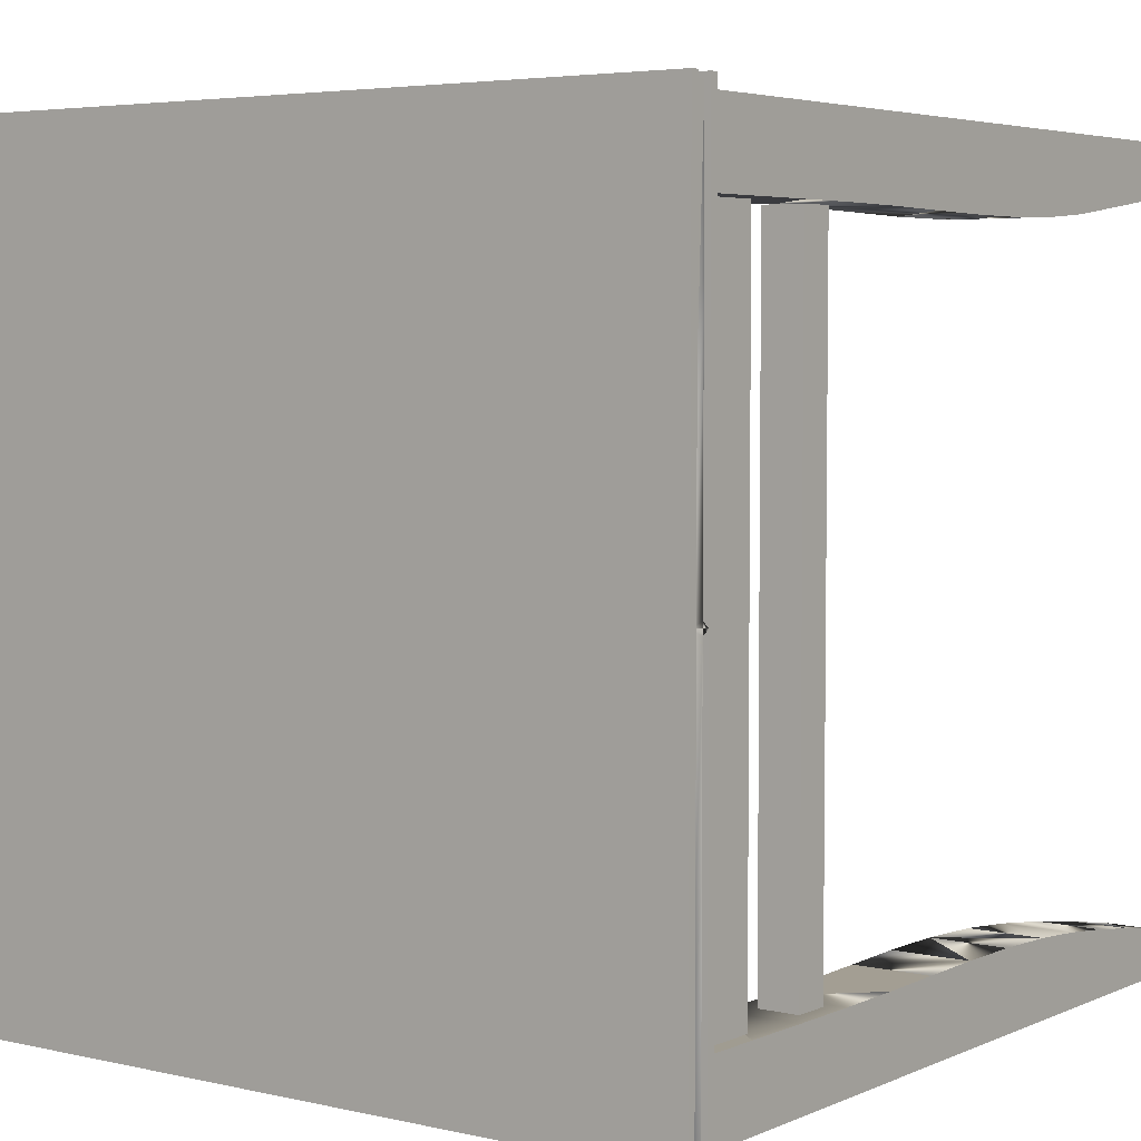
<metadata>
{"format":"obj","ext":"obj","renderer":"f3d","projection":"perspective","resolution":1024,"background":"white","views":[{"elev":4.5,"azim":-143.7,"up":"+Z"}]}
</metadata>
<code>
o mesh8.002_mesh8-geometry
v 0.2262 0.2646 -0.2302
v 0.2799 0.2646 -0.2302
v 0.2799 0.2646 -0.2839
v 0.2263 0.2148 -0.2303
v 0.2262 0.2646 -0.2839
v 0.2263 0.2148 -0.2839
v 0.2799 0.2148 -0.2839
v 0.2799 0.1651 -0.2305
v 0.2265 0.1651 -0.2839
v 0.2799 0.1651 -0.2839
v 0.2799 0.1153 -0.2839
v 0.2266 0.1153 -0.2306
v 0.2266 0.1153 -0.2839
v 0.2799 0.1153 -0.2306
v 0.2799 0.06542 -0.2839
v 0.2262 0.06542 -0.2839
v 0.2799 0.06542 -0.2302
v 0.2262 0.06542 -0.2302
v 0.2799 0.01728 -0.2293
v 0.2253 0.01728 -0.2839
v 0.2799 0.01728 -0.2839
v 0.2799 -0.03084 -0.2285
v 0.2799 -0.03084 -0.2839
v 0.2245 -0.03084 -0.2839
v 0.2799 -0.07886 -0.2286
v 0.2246 -0.07886 -0.2839
v 0.2799 -0.07886 -0.2839
v 0.2799 -0.1267 -0.2302
v 0.2262 -0.1267 -0.2839
v 0.2799 -0.1267 -0.2839
v 0.2292 -0.1674 -0.2839
v 0.2799 -0.1674 -0.2332
v 0.2799 -0.208 -0.2839
v 0.2338 -0.208 -0.2839
v 0.2799 -0.2484 -0.2839
v 0.2799 -0.2484 -0.2436
v 0.2396 -0.2484 -0.2839
v 0.2799 -0.2887 -0.2839
v 0.2799 -0.2887 -0.2505
v 0.2465 -0.2887 -0.2839
v 0.2465 -0.2887 -0.2505
v 0.2245 -0.03084 -0.2285
v 0.2246 -0.07886 -0.2286
v 0.2262 -0.1267 -0.2302
v 0.2292 -0.1674 -0.2332
v 0.2338 -0.208 -0.2378
v 0.2396 -0.2484 -0.2436
v 0.2799 0.2646 0.2807
v 0.2799 0.2646 0.2269
v 0.2262 0.2646 0.2269
v 0.2799 0.2148 0.2271
v 0.2263 0.2148 0.2271
v 0.2262 0.2646 0.2807
v 0.2799 0.2148 0.2807
v 0.2799 0.1651 0.2273
v 0.2265 0.1651 0.2273
v 0.2265 0.1651 0.2807
v 0.2799 0.1153 0.2807
v 0.2266 0.1153 0.2807
v 0.2799 0.1153 0.2273
v 0.2262 0.06542 0.2807
v 0.2799 0.06542 0.2807
v 0.2799 0.06542 0.2269
v 0.2253 0.01728 0.2261
v 0.2253 0.01728 0.2807
v 0.2799 0.01728 0.2261
v 0.2799 -0.03084 0.2807
v 0.2799 -0.03084 0.2253
v 0.2245 -0.03084 0.2807
v 0.2246 -0.07886 0.2807
v 0.2799 -0.07886 0.2253
v 0.2799 -0.07886 0.2807
v 0.2262 -0.1267 0.2807
v 0.2799 -0.1267 0.2269
v 0.2799 -0.1267 0.2807
v 0.2292 -0.1674 0.2807
v 0.2799 -0.1674 0.2807
v 0.2799 -0.1674 0.23
v 0.2799 -0.208 0.2807
v 0.2799 -0.208 0.2345
v 0.2338 -0.208 0.2807
v 0.2799 -0.2484 0.2807
v 0.2799 -0.2484 0.2403
v 0.2396 -0.2484 0.2807
v 0.2799 -0.2887 0.2807
v 0.2799 -0.2887 0.2473
v 0.2465 -0.2887 0.2807
v 0.2465 -0.2887 0.2473
v 0.2266 0.1153 0.2273
v 0.2245 -0.03084 0.2253
v 0.2246 -0.07886 0.2253
v 0.2262 -0.1267 0.2269
v 0.2292 -0.1674 0.23
v 0.2338 -0.208 0.2345
v 0.2396 -0.2484 0.2403
v -0.2269 0.2646 0.2269
v -0.2807 0.2646 0.2269
v -0.2807 0.2646 0.2807
v -0.2271 0.2148 0.2271
v -0.2269 0.2646 0.2807
v -0.2271 0.2148 0.2807
v -0.2807 0.2148 0.2807
v -0.2807 0.1651 0.2273
v -0.2273 0.1651 0.2807
v -0.2807 0.1651 0.2807
v -0.2807 0.1153 0.2807
v -0.2273 0.1153 0.2273
v -0.2273 0.1153 0.2807
v -0.2807 0.1153 0.2273
v -0.2807 0.06542 0.2807
v -0.2269 0.06542 0.2807
v -0.2807 0.06542 0.2269
v -0.2269 0.06542 0.2269
v -0.2807 0.01728 0.2261
v -0.2261 0.01728 0.2807
v -0.2807 0.01728 0.2807
v -0.2807 -0.03084 0.2253
v -0.2807 -0.03084 0.2807
v -0.2253 -0.03084 0.2807
v -0.2807 -0.07886 0.2253
v -0.2253 -0.07886 0.2807
v -0.2807 -0.07886 0.2807
v -0.2807 -0.1267 0.2269
v -0.2269 -0.1267 0.2807
v -0.2807 -0.1267 0.2807
v -0.23 -0.1674 0.2807
v -0.2807 -0.1674 0.23
v -0.2807 -0.208 0.2807
v -0.2345 -0.208 0.2807
v -0.2807 -0.2484 0.2807
v -0.2807 -0.2484 0.2403
v -0.2403 -0.2484 0.2807
v -0.2807 -0.2887 0.2807
v -0.2807 -0.2887 0.2473
v -0.2473 -0.2887 0.2807
v -0.2473 -0.2887 0.2473
v -0.2253 -0.03084 0.2253
v -0.2253 -0.07886 0.2253
v -0.2269 -0.1267 0.2269
v -0.23 -0.1674 0.23
v -0.2345 -0.208 0.2345
v -0.2403 -0.2484 0.2403
v -0.2807 0.2646 -0.2839
v -0.2807 0.2646 -0.2302
v -0.2269 0.2646 -0.2302
v -0.2807 0.2148 -0.2303
v -0.2271 0.2148 -0.2303
v -0.2269 0.2646 -0.2839
v -0.2807 0.2148 -0.2839
v -0.2807 0.1651 -0.2305
v -0.2273 0.1651 -0.2305
v -0.2273 0.1651 -0.2839
v -0.2807 0.1153 -0.2839
v -0.2273 0.1153 -0.2839
v -0.2807 0.1153 -0.2306
v -0.2269 0.06542 -0.2839
v -0.2807 0.06542 -0.2839
v -0.2807 0.06542 -0.2302
v -0.2261 0.01728 -0.2293
v -0.2261 0.01728 -0.2839
v -0.2807 0.01728 -0.2293
v -0.2807 -0.03084 -0.2839
v -0.2807 -0.03084 -0.2285
v -0.2253 -0.03084 -0.2839
v -0.2253 -0.07886 -0.2839
v -0.2807 -0.07886 -0.2286
v -0.2807 -0.07886 -0.2839
v -0.2269 -0.1267 -0.2839
v -0.2807 -0.1267 -0.2302
v -0.2807 -0.1267 -0.2839
v -0.23 -0.1674 -0.2839
v -0.2807 -0.1674 -0.2839
v -0.2807 -0.1674 -0.2332
v -0.2807 -0.208 -0.2839
v -0.2807 -0.208 -0.2378
v -0.2345 -0.208 -0.2839
v -0.2807 -0.2484 -0.2839
v -0.2807 -0.2484 -0.2436
v -0.2403 -0.2484 -0.2839
v -0.2807 -0.2887 -0.2839
v -0.2807 -0.2887 -0.2505
v -0.2473 -0.2887 -0.2839
v -0.2473 -0.2887 -0.2505
v -0.2273 0.1153 -0.2306
v -0.2253 -0.03084 -0.2285
v -0.2253 -0.07886 -0.2286
v -0.2269 -0.1267 -0.2302
v -0.23 -0.1674 -0.2332
v -0.2345 -0.208 -0.2378
v -0.2403 -0.2484 -0.2436
v -0.2847 0.2706 -0.004009
v -0.2847 0.2826 -0.284
v -0.2847 0.2706 -0.284
v -0.2887 0.2706 -0.2887
v -0.2887 0.2706 0
v -0.004628 0.2706 -0.284
v 0 0.2826 -0.284
v 0 0.2706 -0.284
v 0 0.2706 -0.2887
v -0.2887 0.2646 0
v -0.2847 0.2706 0.004009
v -0.2847 0.2706 0.2847
v -0.2847 0.2826 0.000309
v -0.2887 0.2646 -0.2887
v -0.2887 0.2646 0.2887
v -0.2887 0.2706 0.2887
v -0.004009 0.2706 0.2847
v -0.2847 0.2826 0.2847
v 0 0.2706 0.2847
v 0 0.2706 0.2887
v 0.2847 0.2706 -0.284
v 0.2887 0.2706 -0.2887
v 0.2847 0.2826 0.000309
v 0 0.2646 -0.2887
v 0 0.2646 0.2887
v 0.004009 0.2706 0.2847
v 0 0.2826 0.2847
v 0.2847 0.2706 0
v 0.2847 0.2706 0.000309
v 0.2887 0.2706 0
v 0.2847 0.2826 -0.284
v 0.2887 0.2646 -0.2887
v 0.2887 0.2646 0
v 0.2847 0.2706 0.2847
v 0.2847 0.2826 0.2847
v 0.2887 0.2706 0.2887
v 0.2887 0.2646 0.2887
v -0.2844 0.2706 0
v -0.2847 0.2706 0
v -0.2847 0.2706 0.000309
v 0.2844 0.2706 0
v 0 0.2887 0.2887
v -0.2887 0.2887 0
v -0.2887 0.2887 0.2887
v 0.2887 0.2887 0
v -0.2887 0.2827 0.2887
v 0 0.2827 0.2887
v 0.2887 0.2887 0.2887
v -0.2887 0.2827 0
v 0.2887 0.2827 0.2887
v 0.2887 0.2887 -0.2887
v -0.2887 0.2887 -0.2887
v 0.2887 0.2827 0
v 0.2887 0.2827 -0.2887
v -0.2887 0.2827 -0.2887
v 0 0.2827 -0.2887
v -3.3e-05 0.2646 0.2762
v -0.227 0.2646 0.2514
v -0.227 0.2646 0.2762
v -3.3e-05 0.2646 0.2265
v -0.227 0.2378 0.2762
v -0.227 0.2646 0.2265
v 0.2269 0.2646 0.2514
v -0.227 0.2109 0.2514
v -3.3e-05 0.2109 0.2762
v -0.227 0.2378 0.2265
v 0.2269 0.2646 0.2265
v 0.2269 0.2646 0.2762
v -0.227 0.2109 0.2762
v 0.2269 0.2378 0.2762
v -3.3e-05 0.2109 0.2265
v 0.2269 0.2378 0.2265
v -0.227 0.2109 0.2265
v 0.2269 0.2109 0.2762
v 0.2269 0.2109 0.2514
v 0.2269 0.2109 0.2265
v 0.2739 0.2646 -0.2553
v 0.249 0.2646 -0.2553
v 0.2739 0.2646 -0.01412
v 0.2739 0.2378 -0.2553
v 0.2241 0.2646 -0.01412
v 0.249 0.2109 -0.2553
v 0.2241 0.2646 -0.2553
v 0.249 0.2646 0.2271
v 0.2739 0.2109 -0.01412
v 0.2739 0.2109 -0.2553
v 0.2241 0.2646 0.2271
v 0.2739 0.2646 0.2271
v 0.2739 0.2378 0.2271
v 0.2241 0.2109 -0.2553
v 0.2241 0.2109 -0.01412
v 0.2739 0.2109 0.2271
v 0.249 0.2109 0.2271
v 0.2241 0.2109 0.2271
v 0.2266 0.1547 0.2606
v -0.000346 0.1547 0.2746
v 0.2266 0.1547 0.2746
v -0.000346 0.1547 0.2466
v 0.2266 0.1547 0.2466
v -0.2273 0.1547 0.2606
v -0.000346 0.129 0.2746
v 0.2266 0.129 0.2606
v 0.2266 0.1418 0.2466
v -0.2273 0.1547 0.2466
v -0.2273 0.1547 0.2746
v -0.2273 0.1418 0.2746
v 0.2266 0.129 0.2746
v -0.000346 0.129 0.2466
v -0.2273 0.1418 0.2466
v -0.2273 0.129 0.2746
v 0.2266 0.129 0.2466
v -0.2273 0.129 0.2606
v -0.2273 0.129 0.2466
v -3.3e-05 0.2646 -0.2269
v -0.227 0.2646 -0.2518
v -0.227 0.2646 -0.2269
v -3.3e-05 0.2646 -0.2766
v -0.227 0.2378 -0.2269
v -0.227 0.2646 -0.2766
v 0.2269 0.2646 -0.2518
v -0.227 0.2109 -0.2518
v -3.3e-05 0.2109 -0.2269
v -0.227 0.2378 -0.2766
v 0.2269 0.2646 -0.2766
v 0.2269 0.2646 -0.2269
v -0.227 0.2109 -0.2269
v 0.2269 0.2378 -0.2269
v -3.3e-05 0.2109 -0.2766
v 0.2269 0.2378 -0.2766
v -0.227 0.2109 -0.2766
v 0.2269 0.2109 -0.2269
v 0.2269 0.2109 -0.2518
v 0.2269 0.2109 -0.2766
v 0.2266 0.1547 -0.2626
v -0.000346 0.1547 -0.2486
v 0.2266 0.1547 -0.2486
v -0.000346 0.1547 -0.2766
v 0.2266 0.1547 -0.2766
v -0.2273 0.1547 -0.2626
v -0.000346 0.129 -0.2486
v 0.2266 0.129 -0.2626
v 0.2266 0.1418 -0.2766
v -0.2273 0.1547 -0.2766
v -0.2273 0.1547 -0.2486
v -0.2273 0.1418 -0.2486
v 0.2266 0.129 -0.2486
v -0.000346 0.129 -0.2766
v -0.2273 0.1418 -0.2766
v -0.2273 0.129 -0.2486
v 0.2266 0.129 -0.2766
v -0.2273 0.129 -0.2626
v -0.2273 0.129 -0.2766
v -0.275 0.2646 -0.001258
v -0.2502 0.2646 -0.2282
v -0.275 0.2646 -0.2282
v -0.2253 0.2646 -0.001258
v -0.275 0.2378 -0.2282
v -0.2253 0.2646 -0.2282
v -0.2502 0.2646 0.2257
v -0.2502 0.2109 -0.2282
v -0.275 0.2109 -0.001258
v -0.2253 0.2378 -0.2282
v -0.2253 0.2646 0.2257
v -0.275 0.2646 0.2257
v -0.275 0.2109 -0.2282
v -0.275 0.2378 0.2257
v -0.2253 0.2109 -0.001258
v -0.2253 0.2378 0.2257
v -0.2253 0.2109 -0.2282
v -0.275 0.2109 0.2257
v -0.2502 0.2109 0.2257
v -0.2253 0.2109 0.2257
v 0.2723 0.1547 0.2267
v 0.2723 0.1547 -0.01445
v 0.2582 0.1547 0.2267
v 0.2723 0.1418 0.2267
v 0.2442 0.1547 -0.01445
v 0.2723 0.129 -0.01445
v 0.2582 0.1547 -0.2556
v 0.2442 0.1547 0.2267
v 0.2723 0.129 0.2267
v 0.2723 0.1418 -0.2556
v 0.2723 0.1547 -0.2556
v 0.2442 0.1547 -0.2556
v 0.2442 0.1418 0.2267
v 0.2723 0.129 -0.2556
v 0.2442 0.1418 -0.2556
v 0.2442 0.129 -0.01445
v 0.2442 0.129 0.2267
v 0.2582 0.129 -0.2556
v 0.2442 0.129 -0.2556
v -0.2594 0.1547 0.2254
v -0.2734 0.1547 -0.001571
v -0.2734 0.1547 0.2254
v -0.2454 0.1547 -0.001571
v -0.2454 0.1547 0.2254
v -0.2594 0.1547 -0.2285
v -0.2734 0.129 -0.001571
v -0.2594 0.129 0.2254
v -0.2454 0.1418 0.2254
v -0.2454 0.1547 -0.2285
v -0.2734 0.1547 -0.2285
v -0.2734 0.1418 -0.2285
v -0.2734 0.129 0.2254
v -0.2454 0.129 -0.001571
v -0.2454 0.1418 -0.2285
v -0.2734 0.129 -0.2285
v -0.2454 0.129 0.2254
v -0.2594 0.129 -0.2285
v -0.2454 0.129 -0.2285
f 1 4 2
f 1 3 5
f 372 380 369
f 7 6 3
f 130 133 132
f 8 10 7
f 8 14 11
f 350 357 351
f 17 15 14
f 311 318 312
f 217 208 207
f 275 281 272
f 390 395 385
f 21 23 20
f 22 25 23
f 349 353 346
f 25 28 27
f 21 19 22
f 40 38 39
f 215 227 210
f 223 222 212
f 208 202 207
f 238 237 240
f 147 151 152
f 223 212 220
f 204 200 194
f 13 11 15
f 33 34 31
f 147 144 146
f 21 15 19
f 366 365 375
f 283 282 279
f 337 342 338
f 253 257 250
f 48 49 50
f 53 54 48
f 63 62 66
f 350 359 357
f 386 390 385
f 59 61 58
f 63 60 62
f 116 110 114
f 271 273 280
f 67 72 71
f 125 124 122
f 72 75 74
f 356 349 354
f 85 86 83
f 87 85 84
f 254 261 255
f 151 184 152
f 372 373 364
f 26 23 27
f 78 79 80
f 393 388 383
f 128 126 125
f 54 58 55
f 33 31 30
f 244 246 241
f 79 82 83
f 237 236 239
f 96 99 97
f 96 98 100
f 26 24 23
f 101 100 98
f 103 105 102
f 103 109 106
f 110 111 108
f 112 110 109
f 35 38 37
f 296 286 295
f 116 118 115
f 117 120 118
f 176 172 171
f 120 123 122
f 174 177 178
f 260 253 258
f 98 102 101
f 128 131 130
f 260 265 253
f 135 133 134
f 85 88 86
f 354 349 343
f 128 129 126
f 173 174 175
f 293 301 298
f 338 327 337
f 62 65 67
f 224 217 216
f 57 53 52
f 35 37 34
f 5 6 4
f 143 149 146
f 209 217 207
f 284 283 274
f 33 36 35
f 311 320 318
f 160 162 157
f 232 238 235
f 296 295 290
f 143 144 145
f 161 158 157
f 148 149 143
f 307 304 310
f 154 156 153
f 299 288 298
f 62 61 65
f 162 163 161
f 310 314 307
f 162 167 166
f 167 170 169
f 180 181 178
f 182 180 179
f 147 145 144
f 100 99 96
f 288 293 298
f 180 183 181
f 149 153 150
f 268 270 272
f 275 283 281
f 199 193 196
f 201 195 202
f 215 210 206
f 237 239 243
f 213 197 203
f 214 200 204
f 203 202 208
f 343 349 346
f 202 210 207
f 368 372 364
f 218 213 219
f 221 211 197
f 223 215 200
f 340 337 332
f 226 216 210
f 9 6 7
f 221 213 211
f 212 211 220
f 213 217 225
f 223 214 222
f 223 226 227
f 70 72 67
f 124 121 122
f 80 79 83
f 396 385 395
f 15 16 13
f 48 51 49
f 121 119 118
f 216 217 209
f 30 29 27
f 53 50 52
f 194 200 195
f 279 278 274
f 165 168 167
f 29 26 27
f 233 232 235
f 280 273 268
f 335 330 325
f 85 87 88
f 52 50 49
f 288 289 293
f 233 236 234
f 52 56 57
f 254 263 261
f 148 145 147
f 274 277 284
f 67 68 66
f 241 246 242
f 356 361 349
f 366 371 368
f 245 239 242
f 152 148 147
f 243 246 244
f 246 239 245
f 235 240 243
f 250 247 253
f 58 62 60
f 248 251 249
f 250 252 248
f 250 256 252
f 256 248 252
f 251 259 255
f 247 255 260
f 257 262 250
f 116 114 117
f 263 254 256
f 256 261 263
f 234 232 233
f 70 73 72
f 15 20 16
f 264 255 265
f 262 266 261
f 262 265 266
f 390 398 395
f 246 245 242
f 200 205 195
f 62 67 66
f 176 174 172
f 243 244 235
f 48 54 51
f 269 268 271
f 56 89 57
f 271 280 281
f 271 277 274
f 238 232 237
f 108 106 110
f 278 279 269
f 283 279 274
f 282 275 279
f 268 272 280
f 235 238 240
f 395 400 396
f 110 115 111
f 296 291 286
f 102 104 101
f 285 288 286
f 289 285 293
f 160 157 156
f 299 290 294
f 291 298 292
f 298 303 299
f 143 146 144
f 100 101 99
f 128 127 131
f 180 182 183
f 121 118 122
f 305 308 306
f 307 309 305
f 307 313 309
f 313 305 309
f 308 316 312
f 304 312 317
f 314 319 307
f 165 167 162
f 320 311 313
f 313 318 320
f 175 174 178
f 162 161 157
f 321 312 322
f 319 323 318
f 319 322 323
f 296 290 302
f 335 325 334
f 52 49 51
f 364 366 368
f 304 315 310
f 158 155 157
f 324 327 325
f 328 324 332
f 338 329 333
f 327 328 332
f 6 5 3
f 317 310 315
f 344 347 345
f 346 348 344
f 335 329 341
f 346 352 348
f 352 344 348
f 347 355 351
f 343 351 356
f 353 358 346
f 372 369 373
f 359 350 352
f 352 357 359
f 332 337 327
f 360 351 361
f 358 362 357
f 358 361 362
f 33 32 36
f 330 337 331
f 155 153 157
f 130 132 129
f 81 77 76
f 365 370 375
f 373 369 364
f 369 374 367
f 367 365 364
f 374 369 377
f 378 375 367
f 378 380 368
f 377 380 381
f 291 302 298
f 388 399 395
f 382 385 383
f 330 341 337
f 386 382 390
f 367 370 365
f 396 387 391
f 371 366 375
f 393 383 392
f 393 387 399
f 335 334 329
f 5 4 1
f 81 79 77
f 247 258 253
f 393 392 387
f 375 379 371
f 388 395 389
f 317 322 310
f 163 185 159
f 179 176 190
f 113 137 114
f 43 28 25
f 121 139 138
f 47 37 41
f 184 151 150
f 190 175 178
f 176 171 189
f 107 113 112
f 113 114 112
f 189 190 176
f 190 189 175
f 81 76 94
f 156 184 159
f 84 81 95
f 137 113 115
f 151 146 150
f 70 69 91
f 71 91 68
f 74 92 91
f 26 44 43
f 86 88 83
f 24 26 43
f 69 64 90
f 63 89 60
f 18 13 16
f 216 224 219
f 126 141 140
f 41 39 36
f 230 201 207
f 61 59 89
f 56 51 55
f 138 123 120
f 142 132 136
f 31 34 46
f 216 219 209
f 69 65 64
f 183 179 190
f 88 87 84
f 16 20 18
f 68 64 66
f 164 159 185
f 165 164 186
f 166 186 163
f 169 187 186
f 18 19 17
f 94 95 81
f 109 107 112
f 181 183 178
f 163 159 161
f 61 89 64
f 156 154 184
f 42 18 20
f 41 36 47
f 31 46 45
f 155 184 150
f 158 184 155
f 191 195 229
f 196 191 193
f 219 209 230
f 231 209 219
f 219 228 231
f 60 89 55
f 231 219 218
f 73 92 93
f 95 94 80
f 136 131 142
f 126 129 141
f 24 42 20
f 103 107 109
f 230 207 209
f 89 56 55
f 88 84 95
f 136 134 131
f 119 137 115
f 164 160 159
f 111 115 113
f 8 12 14
f 12 18 17
f 138 137 119
f 18 42 19
f 14 12 17
f 183 182 179
f 73 93 76
f 113 108 111
f 43 42 24
f 168 188 171
f 68 90 64
f 119 121 138
f 168 187 188
f 95 80 83
f 193 191 195
f 78 79 77
f 347 345 343
f 242 235 233
f 102 103 97
f 318 312 322
f 378 381 377
f 379 371 368
f 197 192 196
f 67 69 65
f 194 204 214
f 149 153 152
f 7 9 10
f 390 398 389
f 12 9 4
f 3 2 1
f 196 199 198
f 357 346 352
f 153 154 152
f 259 254 251
f 210 207 209
f 10 11 8
f 13 11 10
f 11 15 14
f 17 15 19
f 20 21 15
f 21 23 22
f 24 23 20
f 23 27 25
f 29 31 30
f 286 290 288
f 34 35 33
f 383 392 387
f 40 38 37
f 41 39 40
f 170 172 171
f 387 385 383
f 13 9 12
f 198 199 211
f 276 275 270
f 125 128 127
f 318 322 323
f 77 76 75
f 108 104 107
f 251 247 255
f 292 297 287
f 54 58 57
f 179 176 174
f 261 255 265
f 203 217 208
f 39 36 35
f 302 299 290
f 64 66 63
f 162 165 164
f 198 211 197
f 7 8 2
f 214 222 212
f 236 234 232
f 383 384 394
f 50 48 53
f 51 55 54
f 52 56 51
f 58 59 57
f 55 60 58
f 89 57 59
f 58 62 61
f 9 13 10
f 64 61 65
f 261 250 256
f 226 216 224
f 68 71 67
f 71 74 72
f 367 378 377
f 349 358 361
f 291 287 297
f 83 85 82
f 206 195 202
f 159 158 184
f 329 333 327
f 330 326 336
f 108 106 105
f 199 194 214
f 134 130 133
f 284 281 271
f 256 248 251
f 357 358 346
f 242 241 235
f 382 390 389
f 275 279 269
f 122 125 123
f 98 97 96
f 77 75 78
f 199 212 211
f 194 199 193
f 105 106 103
f 4 2 8
f 106 110 109
f 112 110 114
f 115 116 110
f 116 118 117
f 119 118 115
f 118 122 120
f 193 195 194
f 124 126 125
f 129 130 128
f 135 133 132
f 136 134 135
f 4 8 12
f 12 18 13
f 269 274 271
f 104 108 105
f 159 161 158
f 192 193 196
f 254 256 251
f 325 329 327
f 344 346 343
f 347 343 351
f 148 149 152
f 107 113 108
f 308 304 312
f 170 169 173
f 318 307 313
f 318 319 307
f 313 305 308
f 344 343 345
f 310 319 322
f 79 84 81
f 99 103 107
f 64 63 89
f 167 170 168
f 269 278 274
f 145 143 148
f 146 150 149
f 147 151 146
f 82 85 84
f 150 155 153
f 184 152 154
f 153 157 156
f 159 156 160
f 173 172 170
f 163 166 162
f 166 169 167
f 324 332 331
f 177 179 174
f 178 180 177
f 162 164 160
f 399 396 387
f 331 336 326
f 173 174 172
f 311 313 308
f 341 338 329
f 295 290 286
f 253 257 262
f 67 70 69
f 350 352 347
f 374 367 377
f 196 198 197
f 203 192 197
f 202 201 207
f 287 285 292
f 76 73 75
f 200 205 215
f 206 205 195
f 27 30 28
f 30 33 32
f 308 306 304
f 213 197 221
f 248 250 247
f 214 200 223
f 215 205 206
f 211 218 213
f 219 220 224
f 214 212 199
f 223 215 227
f 305 307 304
f 225 224 217
f 226 227 210
f 223 226 220
f 206 202 210
f 326 324 331
f 102 97 98
f 210 209 216
f 236 232 237
f 251 249 247
f 302 303 299
f 239 242 233
f 203 213 217
f 270 275 269
f 243 237 240
f 244 235 241
f 246 239 243
f 211 220 218
f 239 233 236
f 389 394 384
f 220 226 224
f 248 247 249
f 258 260 247
f 254 259 255
f 264 255 260
f 218 220 219
f 264 260 265
f 291 286 287
f 74 78 75
f 261 265 266
f 253 262 265
f 269 268 267
f 268 270 267
f 271 273 268
f 330 325 326
f 272 276 270
f 102 104 105
f 269 267 270
f 275 276 272
f 281 272 280
f 284 271 277
f 282 275 283
f 349 353 358
f 283 281 284
f 123 125 127
f 79 82 84
f 39 35 38
f 310 314 319
f 287 286 285
f 305 304 306
f 28 30 32
f 285 288 289
f 180 179 177
f 73 72 75
f 399 400 396
f 294 299 288
f 291 300 296
f 292 291 297
f 296 300 302
f 302 300 291
f 301 298 292
f 99 97 103
f 303 302 298
f 341 342 338
f 316 311 308
f 293 301 292
f 7 2 3
f 104 101 99
f 315 317 304
f 311 316 312
f 321 312 317
f 321 317 322
f 387 391 385
f 285 293 292
f 357 351 361
f 53 54 57
f 326 325 324
f 107 104 99
f 324 327 328
f 332 340 331
f 333 338 327
f 330 339 335
f 331 330 336
f 225 219 224
f 335 339 341
f 341 339 330
f 340 337 331
f 342 341 337
f 261 262 250
f 354 356 343
f 350 355 351
f 360 351 356
f 134 131 130
f 360 356 361
f 352 344 347
f 168 170 171
f 334 329 325
f 365 364 363
f 364 366 363
f 365 363 366
f 367 369 364
f 370 375 367
f 372 376 368
f 357 361 362
f 368 376 380
f 380 376 372
f 377 380 369
f 375 379 378
f 379 368 378
f 378 380 381
f 225 213 219
f 384 383 382
f 383 394 388
f 382 385 386
f 355 350 347
f 9 6 4
f 391 396 385
f 388 397 393
f 389 388 394
f 384 382 389
f 393 397 399
f 399 397 388
f 398 395 389
f 400 399 395
f 290 294 288
f 117 120 138
f 138 137 117
f 124 139 140
f 231 198 211
f 40 37 41
f 228 209 230
f 196 228 198
f 127 131 141
f 70 92 91
f 124 121 139
f 191 192 203
f 44 43 28
f 36 47 46
f 230 229 228
f 137 114 117
f 90 69 91
f 90 91 68
f 91 74 71
f 93 76 94
f 95 88 83
f 141 140 127
f 228 231 198
f 129 141 142
f 131 142 141
f 189 175 173
f 139 138 123
f 127 140 123
f 42 19 22
f 29 44 45
f 34 47 37
f 135 132 136
f 78 74 93
f 202 201 203
f 201 230 203
f 93 94 78
f 29 26 44
f 46 45 32
f 43 42 22
f 45 31 29
f 185 164 186
f 185 186 163
f 186 169 166
f 188 171 189
f 190 183 178
f 169 187 188
f 165 187 186
f 70 73 92
f 188 189 173
f 231 211 218
f 129 142 132
f 32 45 28
f 195 229 201
f 230 201 229
f 230 219 228
f 92 93 74
f 203 229 191
f 173 169 188
f 165 168 187
f 32 36 46
f 191 228 196
f 140 126 124
f 230 229 203
f 191 193 192
f 228 231 209
f 94 80 78
f 34 46 47
f 229 191 228
f 45 44 28
f 22 25 43
f 140 139 123

</code>
